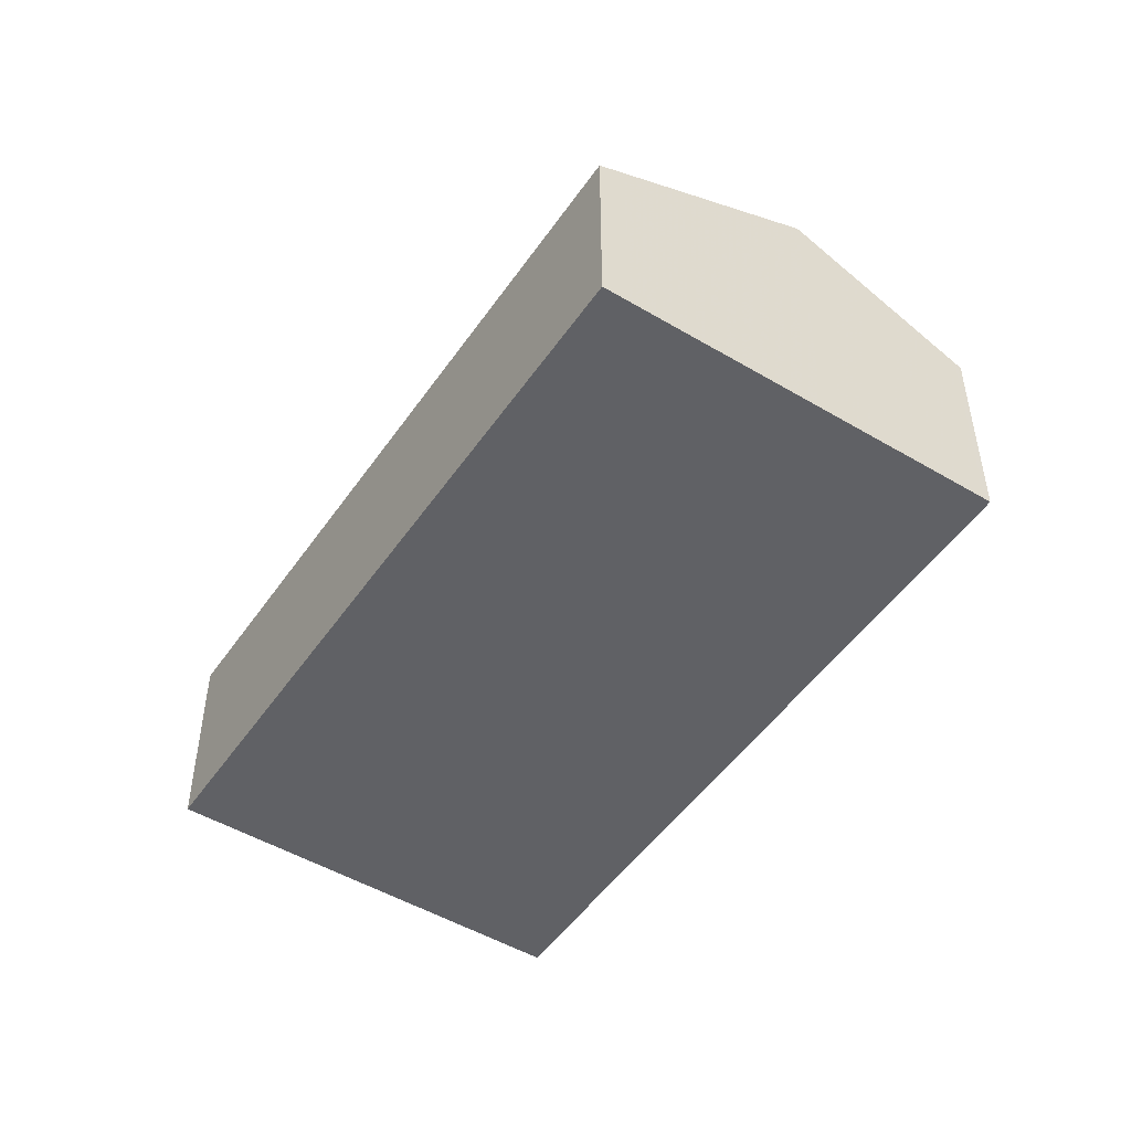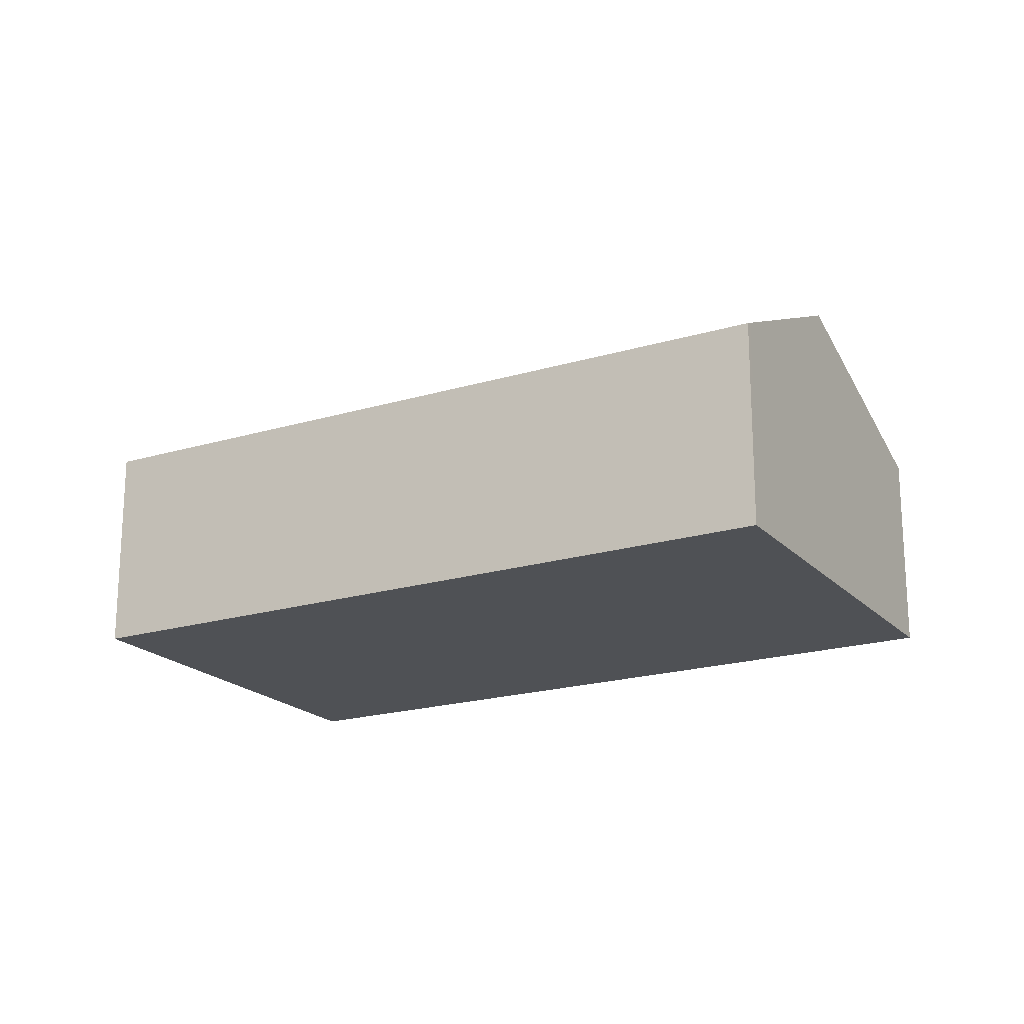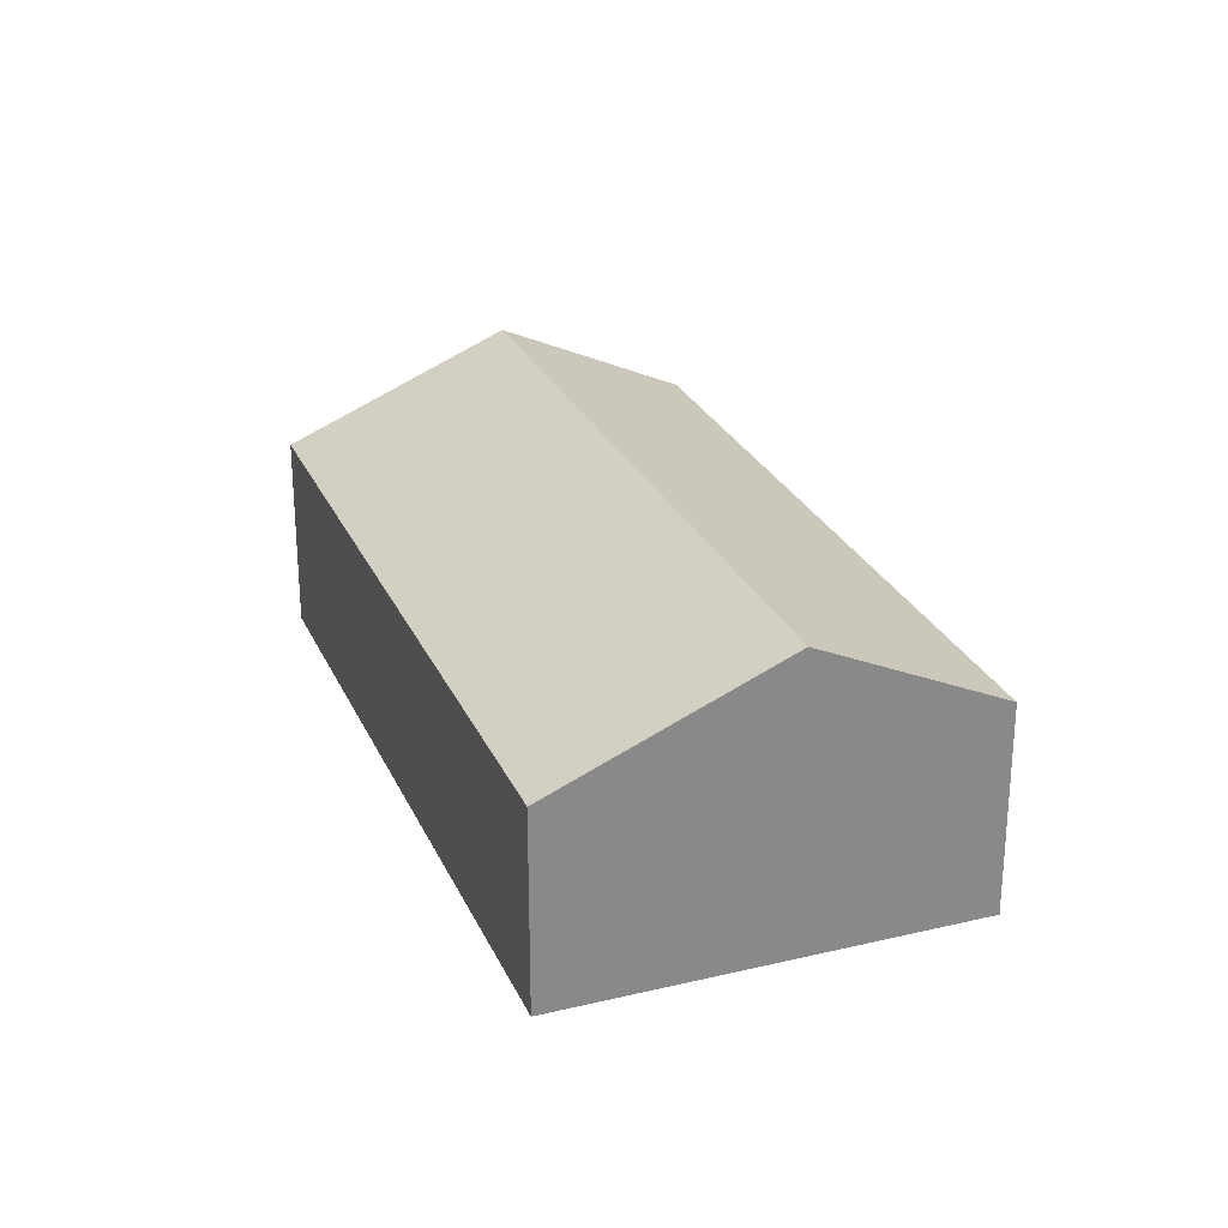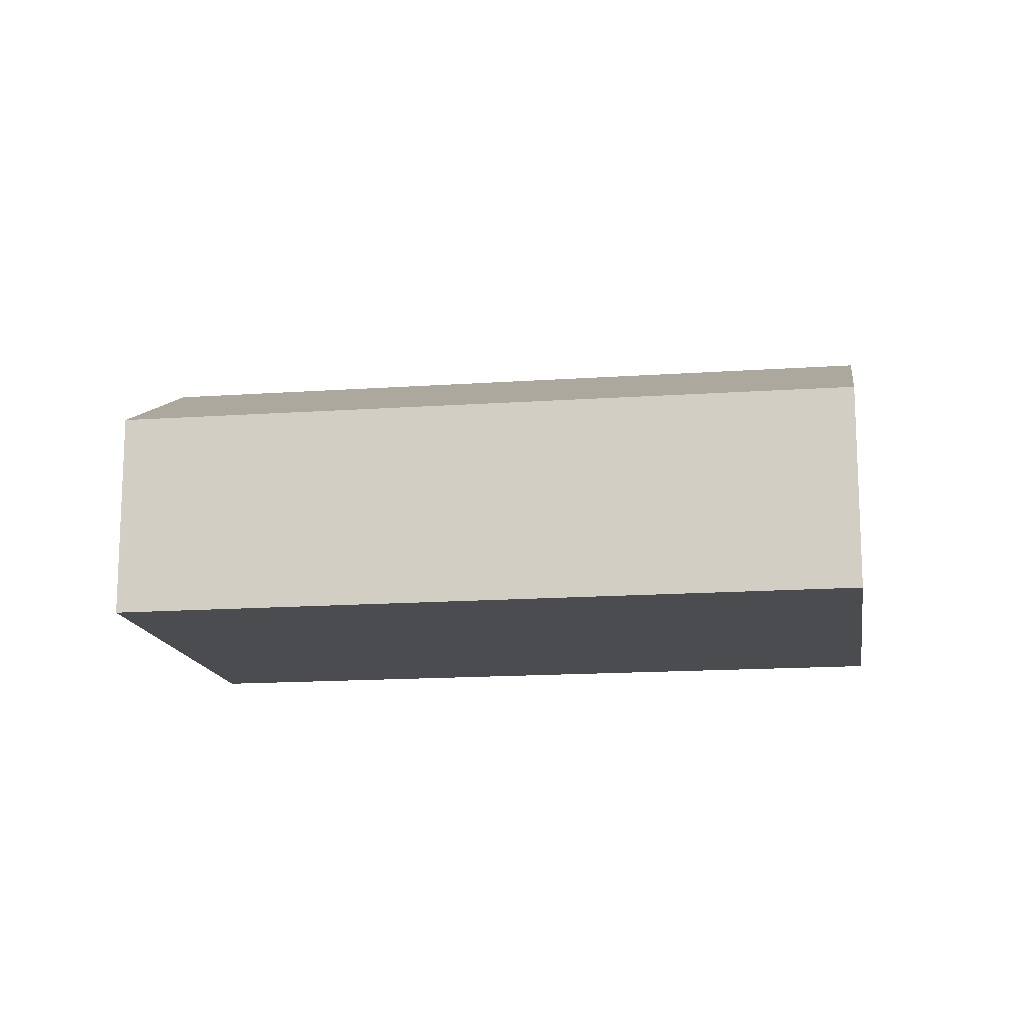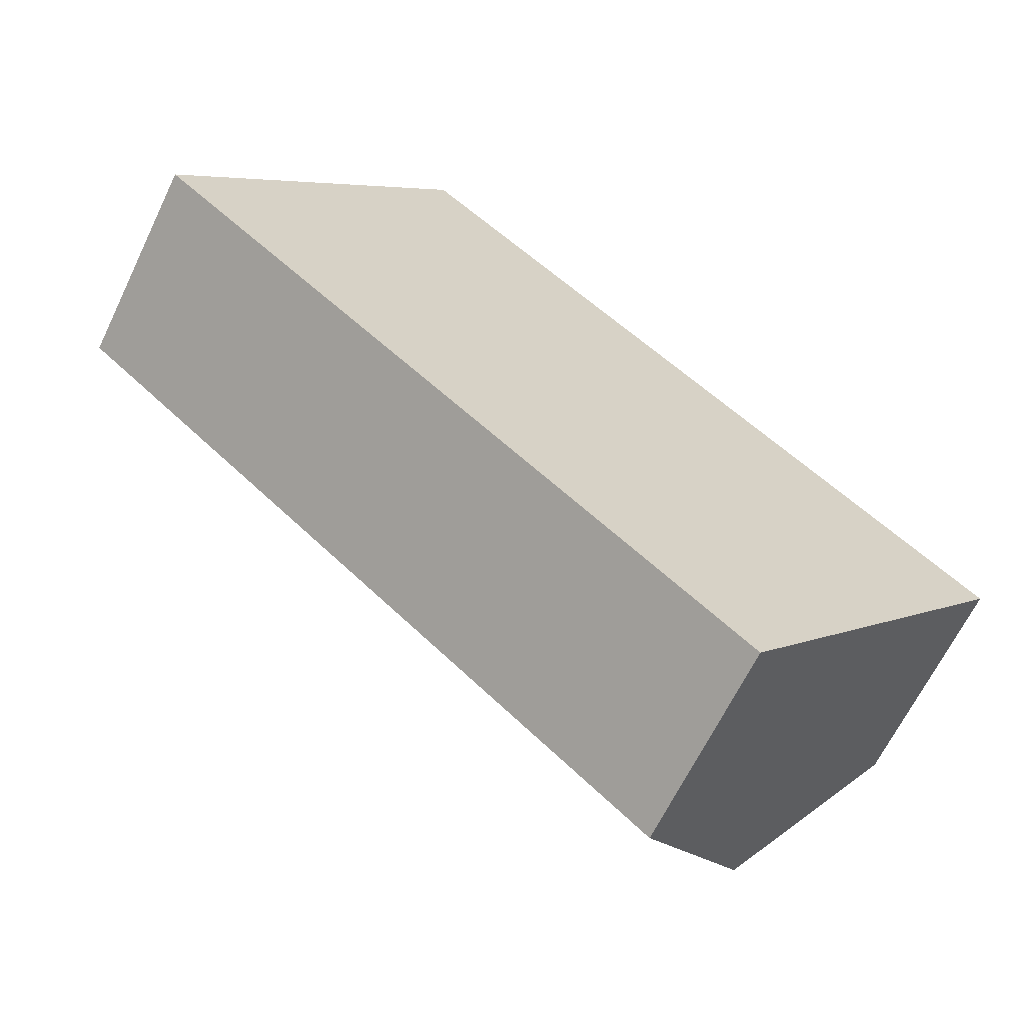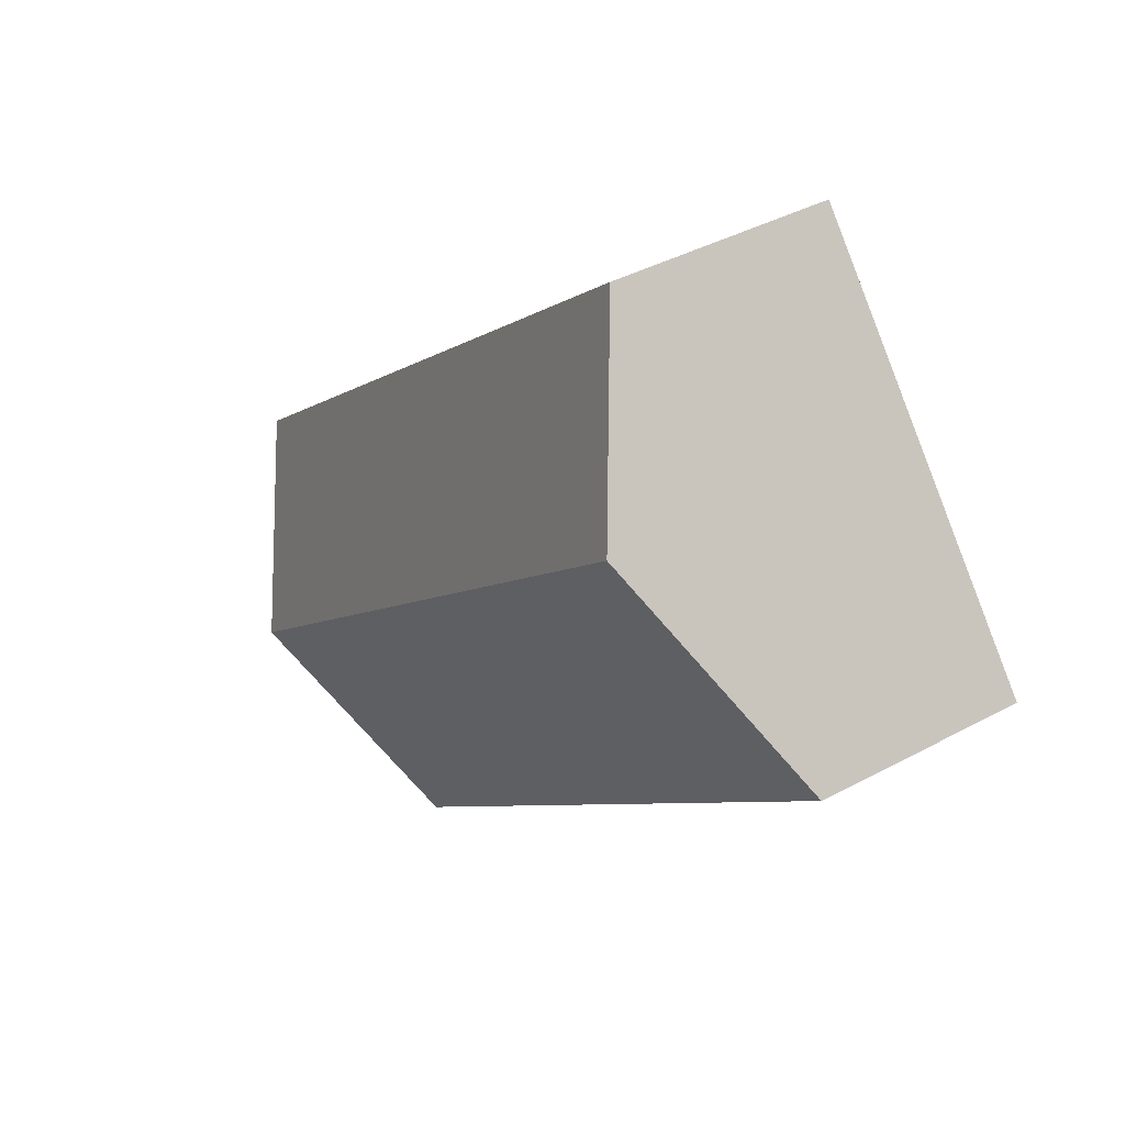
<metadata>
{"format":"obj","ext":"obj","renderer":"f3d","projection":"perspective","resolution":1024,"background":"white","views":[{"elev":-49.5,"azim":96.8,"up":"+Z"},{"elev":-19.8,"azim":-110.5,"up":"+Z"},{"elev":26.7,"azim":109.7,"up":"+Z"},{"elev":-14.7,"azim":-131.0,"up":"+Z"},{"elev":-64.7,"azim":154.3,"up":"+Y"},{"elev":39.7,"azim":56.1,"up":"+Y"}]}
</metadata>
<code>
v -1284 -175.2 1.535
v -1289 -179 1.547
v -1291 -176.5 1.606
v -1286 -172.7 1.62
v -1286 -173.8 2.289
v -1290 -177.7 2.289
v -1284 -175.1 1.623
v -1289 -178.9 1.635
v -1290 -177.7 2.289
v -1286 -173.8 2.289
v -1286 -172.7 1.643
v -1291 -176.5 1.629
v -1286 -173.8 2.289
v -1284 -175.1 1.623
v -1286 -173.8 2.289
v -1284 -175.2 1.535
v -1286 -172.7 1.643
v -1286 -172.7 1.62
v -1290 -177.6 2.289
v -1289 -178.8 1.635
v -1290 -177.6 2.289
v -1289 -179 1.547
v -1291 -176.5 1.629
v -1291 -176.5 1.606
v -1284 -175.2 1.535
v -1284 -175.2 1.535
v -1284 -175.2 2.22e-16
v -1284 -175.2 0
v -1289 -178.9 1.635
v -1289 -179 1.547
v -1289 -179 0
v -1289 -178.9 2.22e-16
v -1291 -176.5 1.606
v -1291 -176.5 1.606
v -1291 -176.5 0
v -1291 -176.5 0
v -1286 -172.7 1.643
v -1286 -172.7 1.62
v -1286 -172.7 0
v -1286 -172.7 0
v -1284 -175.1 1.623
v -1286 -173.8 2.289
v -1286 -173.8 0
v -1284 -175.1 0
v -1284 -175.2 1.535
v -1284 -175.1 1.623
v -1284 -175.1 0
v -1284 -175.2 2.22e-16
v -1290 -177.7 2.289
v -1289 -178.9 1.635
v -1289 -178.9 2.22e-16
v -1290 -177.7 0
v -1291 -176.5 1.629
v -1290 -177.7 2.289
v -1290 -177.7 0
v -1291 -176.5 -2.22e-16
v -1286 -173.8 2.289
v -1286 -172.7 1.643
v -1286 -172.7 0
v -1286 -173.8 0
v -1291 -176.5 1.606
v -1291 -176.5 1.629
v -1291 -176.5 -2.22e-16
v -1291 -176.5 0
v -1289 -179 1.547
v -1284 -175.2 1.535
v -1284 -175.2 0
v -1289 -179 0
v -1286 -172.7 1.62
v -1286 -172.7 1.62
v -1286 -172.7 0
v -1286 -172.7 0
v -1289 -179 1.547
v -1289 -179 1.547
v -1289 -179 0
v -1289 -179 0
v -1286 -172.7 1.62
v -1291 -176.5 1.606
v -1291 -176.5 0
v -1286 -172.7 0
v -1284 -175.2 0
v -1289 -179 0
v -1291 -176.5 0
v -1286 -172.7 0
f 15 5 7 14
f 14 7 1 16
f 18 4 11 17
f 17 11 10 13
f 21 15 14 20
f 20 14 16 22
f 24 18 17 23
f 23 17 13 19
f 20 8 6 21
f 22 2 8 20
f 23 12 3 24
f 19 9 12 23
f 26 27 28 25
f 30 31 32 29
f 34 35 36 33
f 38 39 40 37
f 42 43 44 41
f 46 47 48 45
f 50 51 52 49
f 54 55 56 53
f 58 59 60 57
f 62 63 64 61
f 66 67 68 65
f 70 71 72 69
f 74 75 76 73
f 78 79 80 77
f 82 83 84 81

</code>
